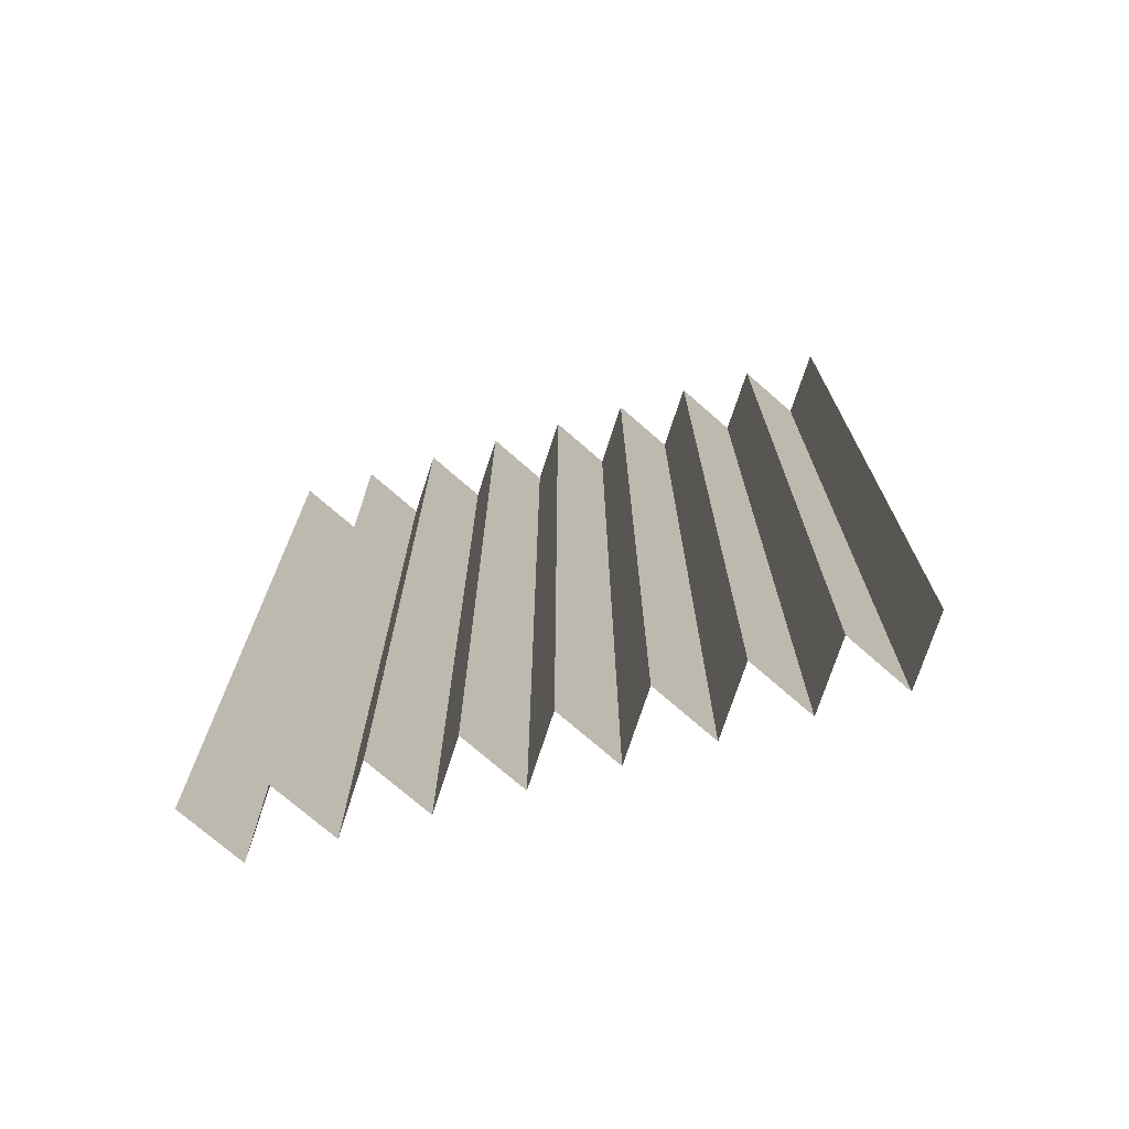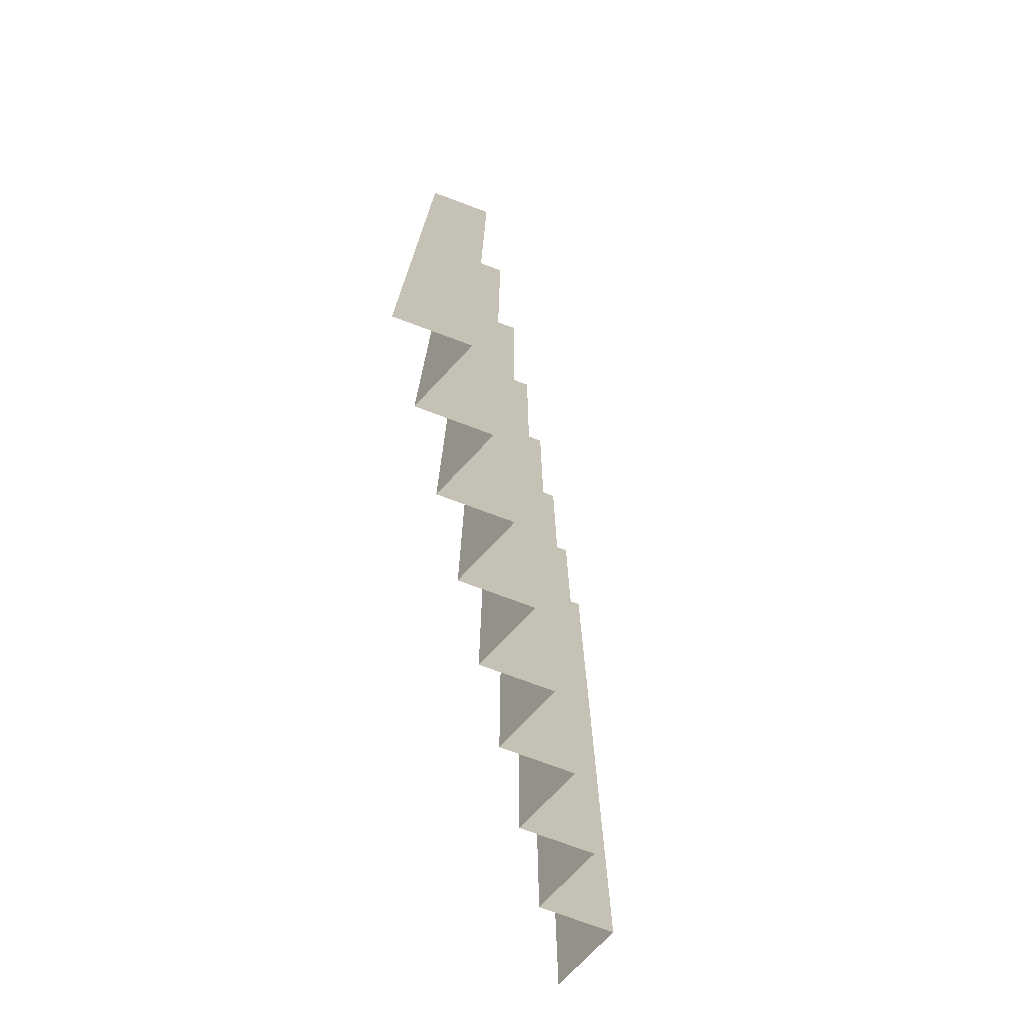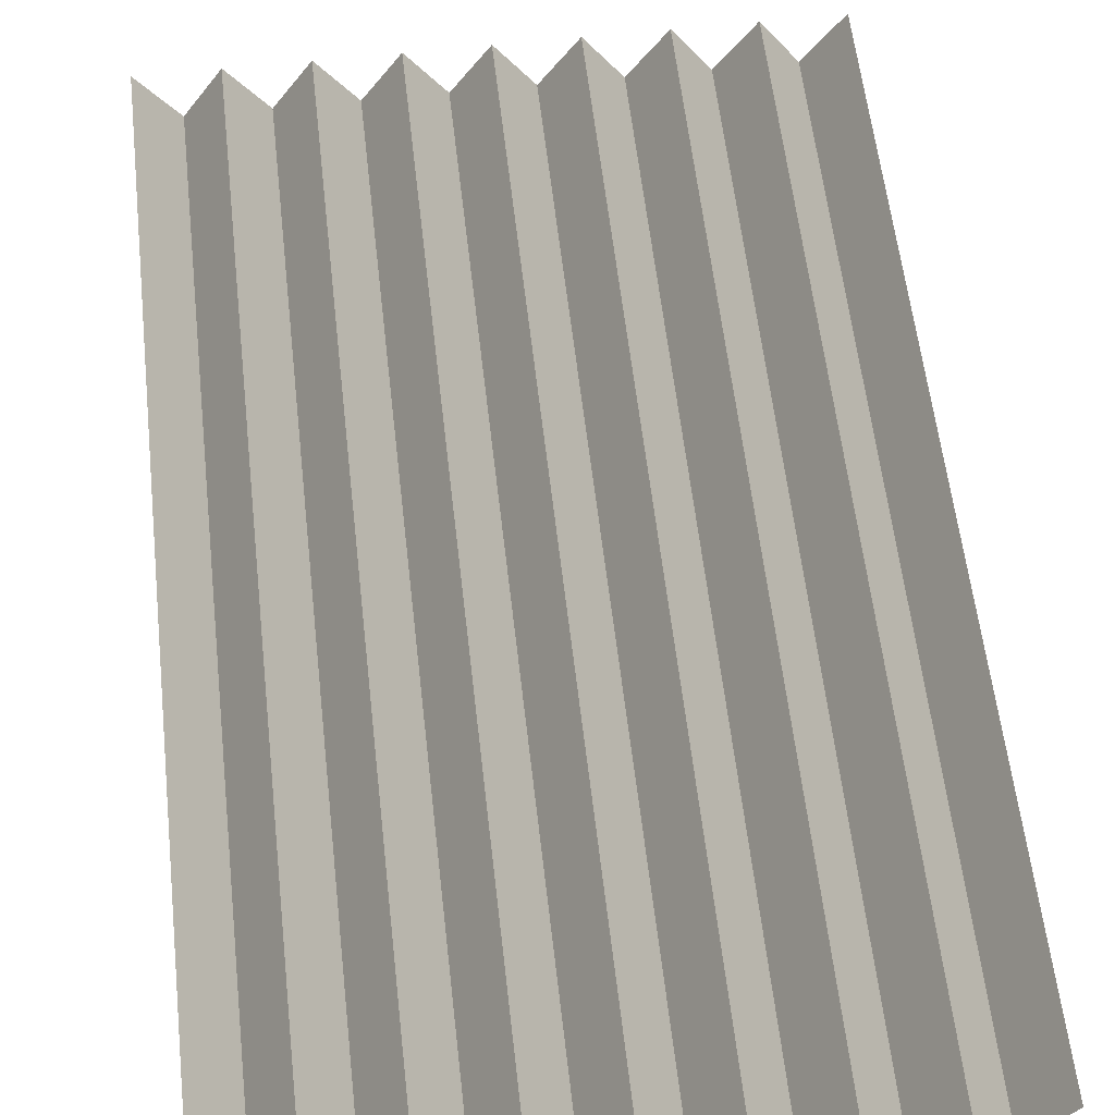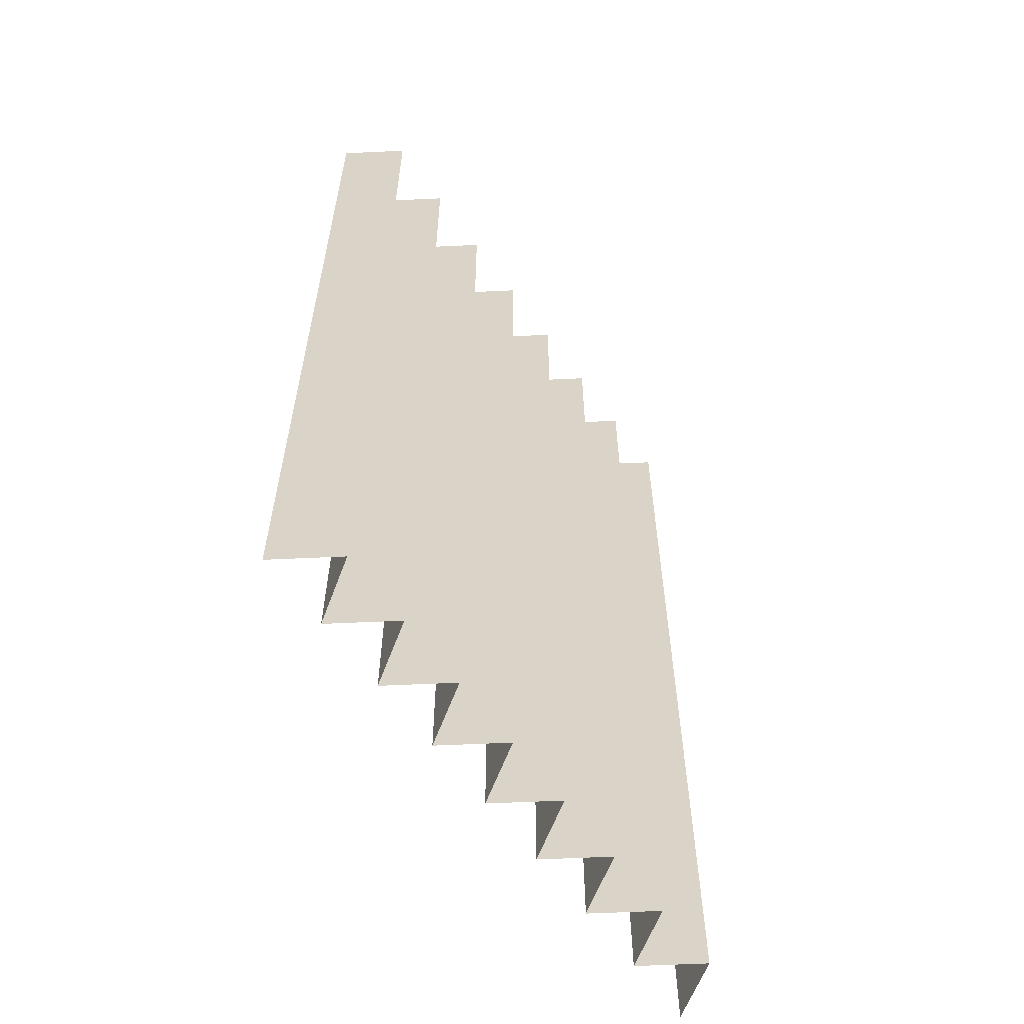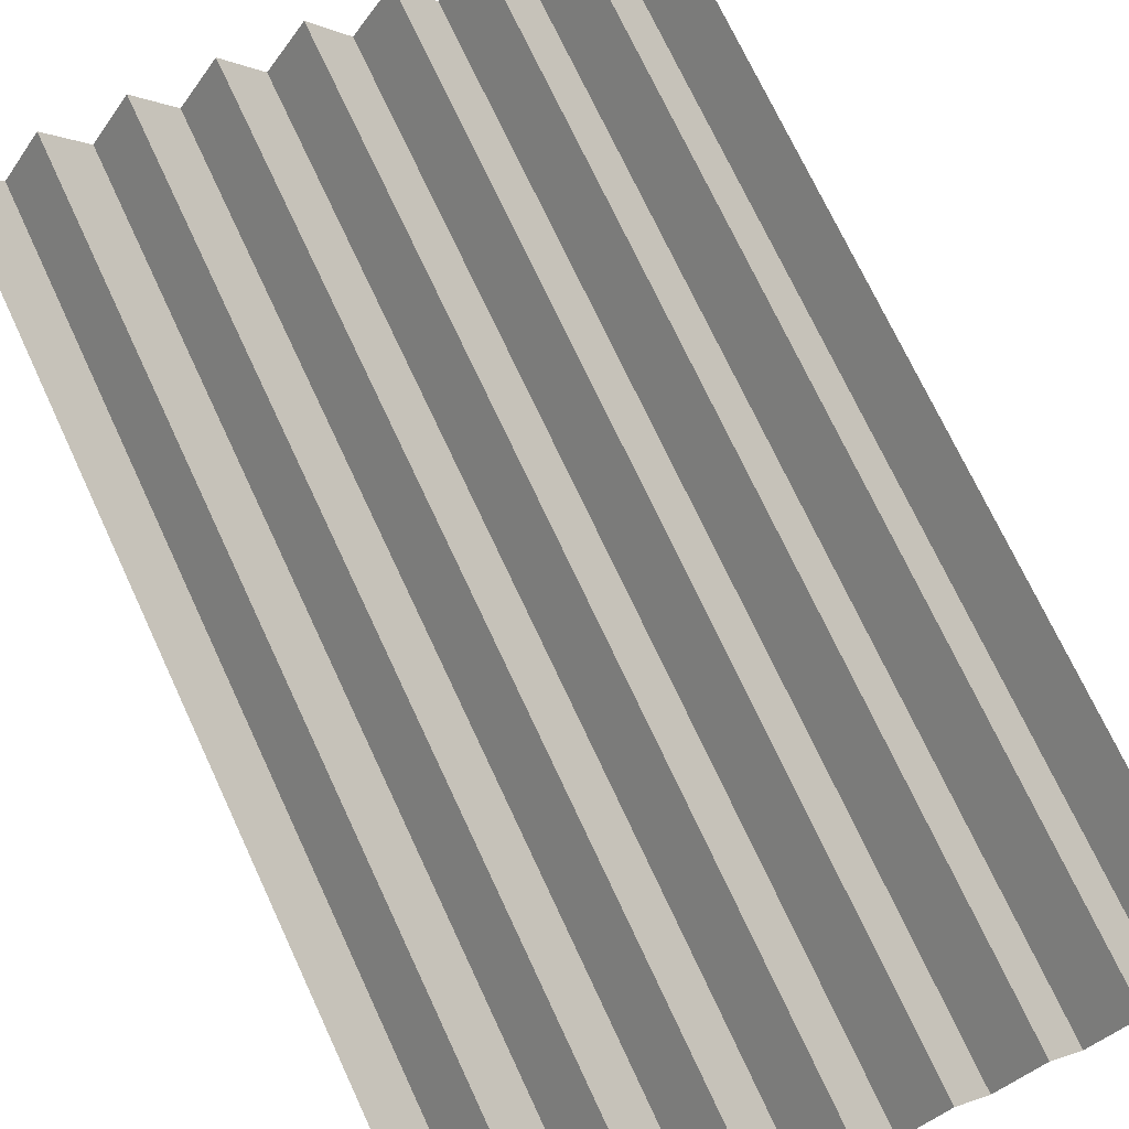
<metadata>
{"format":"obj","ext":"obj","renderer":"f3d","projection":"perspective","resolution":1024,"background":"white","views":[{"elev":-73.6,"azim":15.4,"up":"+Y"},{"elev":-75.5,"azim":103.1,"up":"+Y"},{"elev":59.4,"azim":173.5,"up":"+Z"},{"elev":-60.8,"azim":126.1,"up":"+Y"},{"elev":72.6,"azim":-25.0,"up":"+Z"}]}
</metadata>
<code>
o 平面
v -0.754 -0.2511 -0
v 0.754 -0.2511 -0
v -0.754 2.173 0
v 0.754 2.173 0
v -0.754 0.961 0
v 0 -0.2511 -0
v 0.754 0.961 -0
v 0 2.173 0
v 0 0.961 -0
v -0.754 0.355 -0
v 0.377 -0.2511 -0
v 0.754 1.567 0
v -0.377 2.173 0
v -0.754 1.567 0
v -0.377 -0.2511 -0
v 0.754 0.355 -0
v 0.377 2.173 0
v 0 1.567 0
v 0 0.355 -0
v -0.377 0.961 -0
v 0.377 0.961 -0
v 0.377 0.355 -0
v -0.377 0.355 -0
v -0.377 1.567 0
v 0.377 1.567 0
v -0.754 0.05195 -0
v 0.5655 -0.2511 -0
v 0.754 1.87 0
v -0.5655 2.173 0
v -0.754 1.264 0
v -0.1885 -0.2511 -0
v 0.754 0.658 -0
v 0.1885 2.173 0
v 0 1.87 0
v 0 0.658 -0
v -0.5655 0.961 -0
v 0.1885 0.961 -0
v -0.754 0.658 -0
v 0.1885 -0.2511 -0
v 0.754 1.264 0
v -0.1885 2.173 0
v -0.754 1.87 0
v -0.5655 -0.2511 -0
v 0.754 0.05195 -0
v 0.5655 2.173 0
v 0 1.264 0
v 0 0.05195 -0
v -0.1885 0.961 -0
v 0.5655 0.961 -0
v 0.377 0.658 -0
v 0.377 0.05195 -0
v 0.1885 0.355 -0
v 0.5655 0.355 -0
v -0.377 0.658 -0
v -0.377 0.05195 -0
v -0.5655 0.355 -0
v -0.1885 0.355 -0
v -0.377 1.87 0
v -0.377 1.264 0
v -0.5655 1.567 0
v -0.1885 1.567 0
v 0.377 1.87 0
v 0.377 1.264 0
v 0.1885 1.567 0
v 0.5655 1.567 0
v 0.5655 1.264 0
v 0.1885 1.264 0
v 0.1885 1.87 0
v -0.1885 1.264 0
v -0.5655 1.264 0
v -0.5655 1.87 0
v -0.1885 0.05195 -0
v -0.5655 0.05195 -0
v -0.5655 0.658 -0
v 0.5655 0.05195 -0
v 0.1885 0.05195 -0
v 0.1885 0.658 -0
v 0.5655 0.658 -0
v -0.1885 0.658 -0
v -0.1885 1.87 0
v 0.5655 1.87 0
v -0.754 -0.09956 -0
v 0.6598 -0.2511 -0.1427
v 0.754 2.022 0
v -0.6598 2.173 -0.1427
v -0.754 1.113 0
v -0.09425 -0.2511 -0.1427
v 0.754 0.8095 -0
v 0.09425 2.173 -0.1427
v 0 2.022 0
v 0 0.8095 -0
v -0.6598 0.961 -0.1427
v 0.09425 0.961 -0.1427
v -0.754 0.5065 -0
v 0.2828 -0.2511 -0.1427
v 0.754 1.416 0
v -0.2828 2.173 -0.1427
v -0.754 1.719 0
v -0.4713 -0.2511 -0.1427
v 0.754 0.2035 -0
v 0.4713 2.173 -0.1427
v 0 1.416 0
v 0 0.2035 -0
v -0.2828 0.961 -0.1427
v 0.4713 0.961 -0.1427
v 0.377 0.8095 -0
v 0.377 0.2035 -0
v 0.09425 0.355 -0.1427
v 0.4713 0.355 -0.1427
v -0.377 0.8095 -0
v -0.377 0.2035 -0
v -0.6598 0.355 -0.1427
v -0.2828 0.355 -0.1427
v -0.377 2.022 0
v -0.377 1.416 0
v -0.6598 1.567 -0.1427
v -0.2828 1.567 -0.1427
v 0.377 2.022 0
v 0.377 1.416 0
v 0.09425 1.567 -0.1427
v 0.4713 1.567 -0.1427
v -0.754 0.2035 -0
v 0.4713 -0.2511 -0.1427
v 0.754 1.719 0
v -0.4713 2.173 -0.1427
v -0.754 1.416 0
v -0.2828 -0.2511 -0.1427
v 0.754 0.5065 -0
v 0.2828 2.173 -0.1427
v 0 1.719 0
v 0 0.5065 -0
v -0.4713 0.961 -0.1427
v 0.2828 0.961 -0.1427
v -0.754 0.8095 -0
v 0.09425 -0.2511 -0.1427
v 0.754 1.113 0
v -0.09425 2.173 -0.1427
v -0.754 2.022 0
v -0.6598 -0.2511 -0.1427
v 0.754 -0.09956 -0
v 0.6598 2.173 -0.1427
v 0 1.113 0
v 0 -0.09956 -0
v -0.09425 0.961 -0.1427
v 0.6598 0.961 -0.1427
v 0.377 0.5065 -0
v 0.377 -0.09956 -0
v 0.2828 0.355 -0.1427
v 0.6598 0.355 -0.1427
v -0.377 0.5065 -0
v -0.377 -0.09956 -0
v -0.4713 0.355 -0.1427
v -0.09425 0.355 -0.1427
v -0.377 1.719 0
v -0.377 1.113 0
v -0.4713 1.567 -0.1427
v -0.09425 1.567 -0.1427
v 0.377 1.719 0
v 0.377 1.113 0
v 0.2828 1.567 -0.1427
v 0.6598 1.567 -0.1427
v 0.5655 1.416 0
v 0.5655 1.113 0
v 0.4713 1.264 -0.1427
v 0.6598 1.264 -0.1427
v 0.1885 1.416 0
v 0.1885 1.113 0
v 0.09425 1.264 -0.1427
v 0.2828 1.264 -0.1427
v 0.1885 2.022 0
v 0.1885 1.719 0
v 0.09425 1.87 -0.1427
v 0.2828 1.87 -0.1427
v -0.1885 1.416 0
v -0.1885 1.113 0
v -0.2828 1.264 -0.1427
v -0.09425 1.264 -0.1427
v -0.5655 1.416 0
v -0.5655 1.113 0
v -0.6598 1.264 -0.1427
v -0.4713 1.264 -0.1427
v -0.5655 2.022 0
v -0.5655 1.719 0
v -0.6598 1.87 -0.1427
v -0.4713 1.87 -0.1427
v -0.1885 0.2035 -0
v -0.1885 -0.09956 -0
v -0.2828 0.05195 -0.1427
v -0.09425 0.05195 -0.1427
v -0.5655 0.2035 -0
v -0.5655 -0.09956 -0
v -0.6598 0.05195 -0.1427
v -0.4713 0.05195 -0.1427
v -0.5655 0.8095 -0
v -0.5655 0.5065 -0
v -0.6598 0.658 -0.1427
v -0.4713 0.658 -0.1427
v 0.5655 0.2035 -0
v 0.5655 -0.09956 -0
v 0.4713 0.05195 -0.1427
v 0.6598 0.05195 -0.1427
v 0.1885 0.2035 -0
v 0.1885 -0.09956 -0
v 0.09425 0.05195 -0.1427
v 0.2828 0.05195 -0.1427
v 0.1885 0.8095 -0
v 0.1885 0.5065 -0
v 0.09425 0.658 -0.1427
v 0.2828 0.658 -0.1427
v 0.5655 0.8095 -0
v 0.5655 0.5065 -0
v 0.4713 0.658 -0.1427
v 0.6598 0.658 -0.1427
v -0.1885 0.8095 -0
v -0.1885 0.5065 -0
v -0.2828 0.658 -0.1427
v -0.09425 0.658 -0.1427
v -0.1885 2.022 0
v -0.1885 1.719 0
v -0.2828 1.87 -0.1427
v -0.09425 1.87 -0.1427
v 0.5655 2.022 0
v 0.5655 1.719 0
v 0.4713 1.87 -0.1427
v 0.6598 1.87 -0.1427
v 0.6598 1.719 -0.1427
v 0.4713 1.719 -0.1427
v 0.4713 2.022 -0.1427
v -0.09425 1.719 -0.1427
v -0.2828 1.719 -0.1427
v -0.2828 2.022 -0.1427
v -0.09425 0.5065 -0.1427
v -0.2828 0.5065 -0.1427
v -0.2828 0.8095 -0.1427
v 0.6598 0.5065 -0.1427
v 0.4713 0.5065 -0.1427
v 0.4713 0.8095 -0.1427
v 0.2828 0.5065 -0.1427
v 0.09425 0.5065 -0.1427
v 0.09425 0.8095 -0.1427
v 0.2828 -0.09956 -0.1427
v 0.09425 -0.09956 -0.1427
v 0.09425 0.2035 -0.1427
v 0.6598 -0.09956 -0.1427
v 0.4713 -0.09956 -0.1427
v 0.4713 0.2035 -0.1427
v -0.4713 0.5065 -0.1427
v -0.6598 0.5065 -0.1427
v -0.6598 0.8095 -0.1427
v -0.4713 -0.09956 -0.1427
v -0.6598 -0.09956 -0.1427
v -0.6598 0.2035 -0.1427
v -0.09425 -0.09956 -0.1427
v -0.2828 -0.09956 -0.1427
v -0.2828 0.2035 -0.1427
v -0.4713 1.719 -0.1427
v -0.6598 1.719 -0.1427
v -0.6598 2.022 -0.1427
v -0.4713 1.113 -0.1427
v -0.6598 1.113 -0.1427
v -0.6598 1.416 -0.1427
v -0.09425 1.113 -0.1427
v -0.2828 1.113 -0.1427
v -0.2828 1.416 -0.1427
v 0.2828 1.719 -0.1427
v 0.09425 1.719 -0.1427
v 0.09425 2.022 -0.1427
v 0.2828 1.113 -0.1427
v 0.09425 1.113 -0.1427
v 0.09425 1.416 -0.1427
v 0.6598 1.113 -0.1427
v 0.4713 1.113 -0.1427
v 0.4713 1.416 -0.1427
v 0.6598 1.416 -0.1427
v 0.2828 1.416 -0.1427
v 0.2828 2.022 -0.1427
v -0.09425 1.416 -0.1427
v -0.4713 1.416 -0.1427
v -0.4713 2.022 -0.1427
v -0.09425 0.2035 -0.1427
v -0.4713 0.2035 -0.1427
v -0.4713 0.8095 -0.1427
v 0.6598 0.2035 -0.1427
v 0.2828 0.2035 -0.1427
v 0.2828 0.8095 -0.1427
v 0.6598 0.8095 -0.1427
v -0.09425 0.8095 -0.1427
v -0.09425 2.022 -0.1427
v 0.6598 2.022 -0.1427
f 289 84 4 141
f 288 90 8 137
f 287 91 9 144
f 286 88 7 145
f 285 106 21 133
f 284 107 22 148
f 283 100 16 149
f 282 110 20 132
f 281 111 23 152
f 280 103 19 153
f 279 114 13 125
f 278 115 24 156
f 277 102 18 157
f 276 118 17 129
f 275 119 25 160
f 274 96 12 161
f 273 162 65 121
f 272 163 66 164
f 271 136 40 165
f 270 166 64 120
f 269 167 67 168
f 268 159 63 169
f 267 170 33 89
f 266 171 68 172
f 265 158 62 173
f 264 174 61 117
f 263 175 69 176
f 262 142 46 177
f 261 178 60 116
f 260 179 70 180
f 259 155 59 181
f 258 182 29 85
f 257 183 71 184
f 256 154 58 185
f 255 186 57 113
f 254 187 72 188
f 253 143 47 189
f 252 190 56 112
f 251 191 73 192
f 250 151 55 193
f 249 194 36 92
f 248 195 74 196
f 247 150 54 197
f 246 198 53 109
f 245 199 75 200
f 244 140 44 201
f 243 202 52 108
f 242 203 76 204
f 241 147 51 205
f 240 206 37 93
f 239 207 77 208
f 238 146 50 209
f 237 210 49 105
f 236 211 78 212
f 235 128 32 213
f 234 214 48 104
f 233 215 79 216
f 232 131 35 217
f 231 218 41 97
f 230 219 80 220
f 229 130 34 221
f 228 222 45 101
f 227 223 81 224
f 226 124 28 225
f 223 226 225 81
f 65 161 226 223
f 161 12 124 226
f 158 227 224 62
f 25 121 227 158
f 121 65 223 227
f 118 228 101 17
f 62 224 228 118
f 224 81 222 228
f 219 229 221 80
f 61 157 229 219
f 157 18 130 229
f 154 230 220 58
f 24 117 230 154
f 117 61 219 230
f 114 231 97 13
f 58 220 231 114
f 220 80 218 231
f 215 232 217 79
f 57 153 232 215
f 153 19 131 232
f 150 233 216 54
f 23 113 233 150
f 113 57 215 233
f 110 234 104 20
f 54 216 234 110
f 216 79 214 234
f 211 235 213 78
f 53 149 235 211
f 149 16 128 235
f 146 236 212 50
f 22 109 236 146
f 109 53 211 236
f 106 237 105 21
f 50 212 237 106
f 212 78 210 237
f 207 238 209 77
f 52 148 238 207
f 148 22 146 238
f 131 239 208 35
f 19 108 239 131
f 108 52 207 239
f 91 240 93 9
f 35 208 240 91
f 208 77 206 240
f 203 241 205 76
f 39 95 241 203
f 95 11 147 241
f 143 242 204 47
f 6 135 242 143
f 135 39 203 242
f 103 243 108 19
f 47 204 243 103
f 204 76 202 243
f 199 244 201 75
f 27 83 244 199
f 83 2 140 244
f 147 245 200 51
f 11 123 245 147
f 123 27 199 245
f 107 246 109 22
f 51 200 246 107
f 200 75 198 246
f 195 247 197 74
f 56 152 247 195
f 152 23 150 247
f 94 248 196 38
f 10 112 248 94
f 112 56 195 248
f 134 249 92 5
f 38 196 249 134
f 196 74 194 249
f 191 250 193 73
f 43 99 250 191
f 99 15 151 250
f 82 251 192 26
f 1 139 251 82
f 139 43 191 251
f 122 252 112 10
f 26 192 252 122
f 192 73 190 252
f 187 253 189 72
f 31 87 253 187
f 87 6 143 253
f 151 254 188 55
f 15 127 254 151
f 127 31 187 254
f 111 255 113 23
f 55 188 255 111
f 188 72 186 255
f 183 256 185 71
f 60 156 256 183
f 156 24 154 256
f 98 257 184 42
f 14 116 257 98
f 116 60 183 257
f 138 258 85 3
f 42 184 258 138
f 184 71 182 258
f 179 259 181 70
f 36 132 259 179
f 132 20 155 259
f 86 260 180 30
f 5 92 260 86
f 92 36 179 260
f 126 261 116 14
f 30 180 261 126
f 180 70 178 261
f 175 262 177 69
f 48 144 262 175
f 144 9 142 262
f 155 263 176 59
f 20 104 263 155
f 104 48 175 263
f 115 264 117 24
f 59 176 264 115
f 176 69 174 264
f 171 265 173 68
f 64 160 265 171
f 160 25 158 265
f 130 266 172 34
f 18 120 266 130
f 120 64 171 266
f 90 267 89 8
f 34 172 267 90
f 172 68 170 267
f 167 268 169 67
f 37 133 268 167
f 133 21 159 268
f 142 269 168 46
f 9 93 269 142
f 93 37 167 269
f 102 270 120 18
f 46 168 270 102
f 168 67 166 270
f 163 271 165 66
f 49 145 271 163
f 145 7 136 271
f 159 272 164 63
f 21 105 272 159
f 105 49 163 272
f 119 273 121 25
f 63 164 273 119
f 164 66 162 273
f 162 274 161 65
f 66 165 274 162
f 165 40 96 274
f 166 275 160 64
f 67 169 275 166
f 169 63 119 275
f 170 276 129 33
f 68 173 276 170
f 173 62 118 276
f 174 277 157 61
f 69 177 277 174
f 177 46 102 277
f 178 278 156 60
f 70 181 278 178
f 181 59 115 278
f 182 279 125 29
f 71 185 279 182
f 185 58 114 279
f 186 280 153 57
f 72 189 280 186
f 189 47 103 280
f 190 281 152 56
f 73 193 281 190
f 193 55 111 281
f 194 282 132 36
f 74 197 282 194
f 197 54 110 282
f 198 283 149 53
f 75 201 283 198
f 201 44 100 283
f 202 284 148 52
f 76 205 284 202
f 205 51 107 284
f 206 285 133 37
f 77 209 285 206
f 209 50 106 285
f 210 286 145 49
f 78 213 286 210
f 213 32 88 286
f 214 287 144 48
f 79 217 287 214
f 217 35 91 287
f 218 288 137 41
f 80 221 288 218
f 221 34 90 288
f 222 289 141 45
f 81 225 289 222
f 225 28 84 289

</code>
